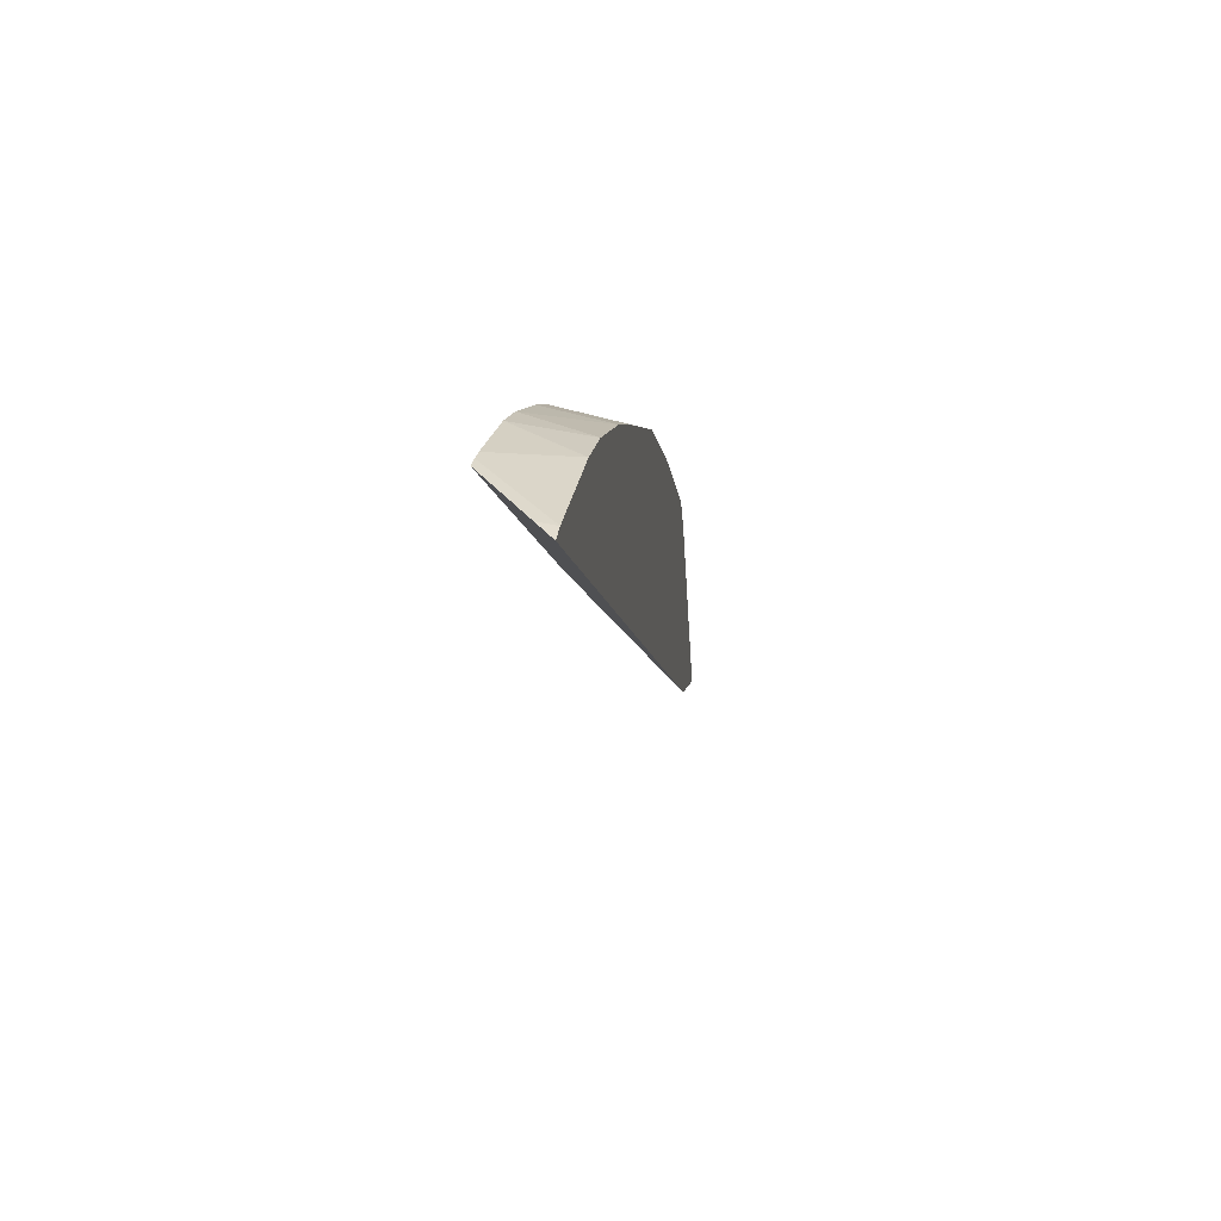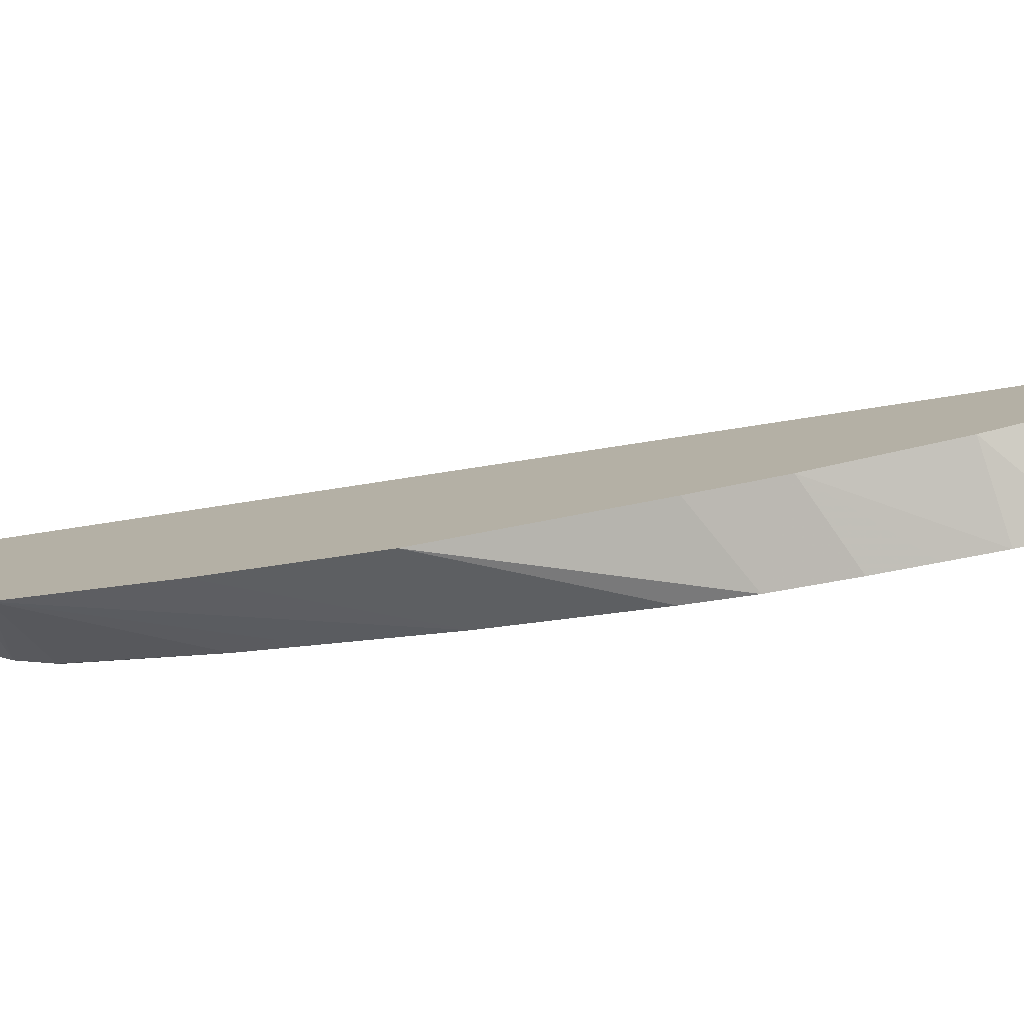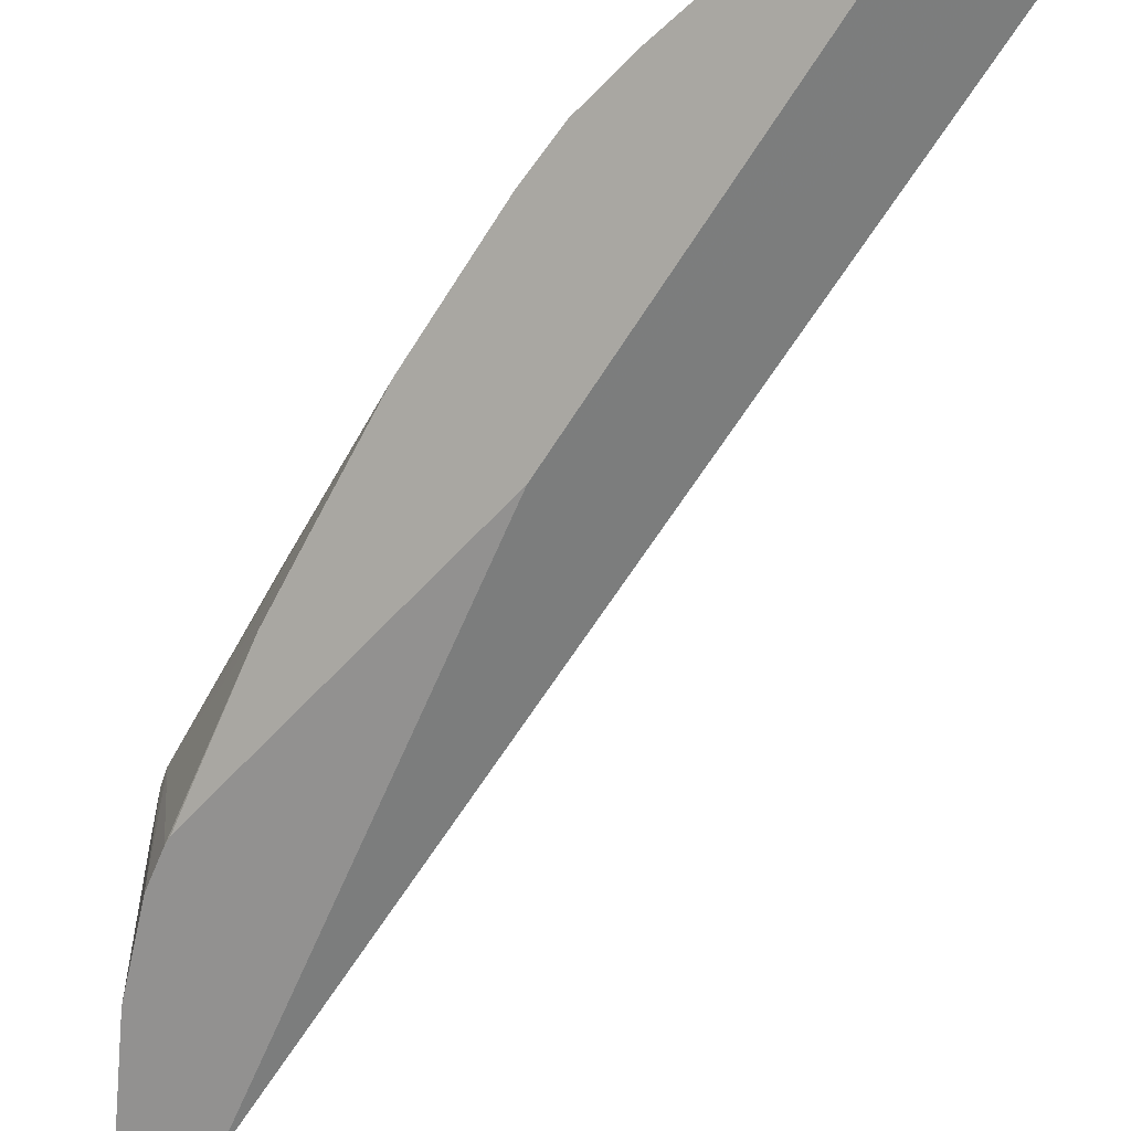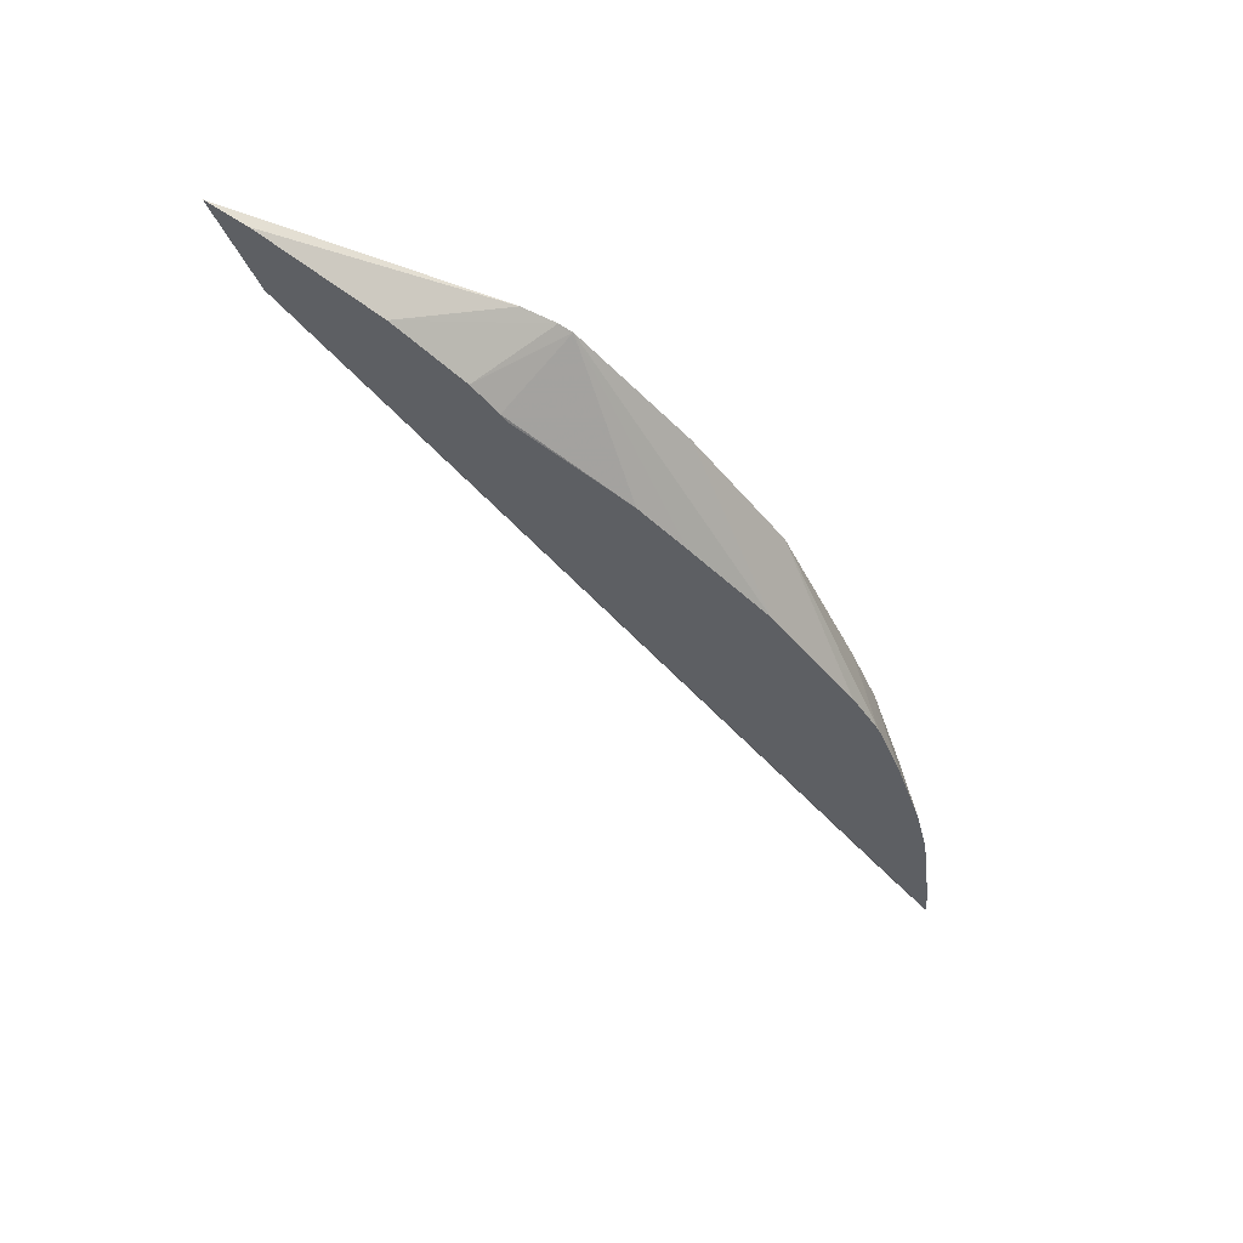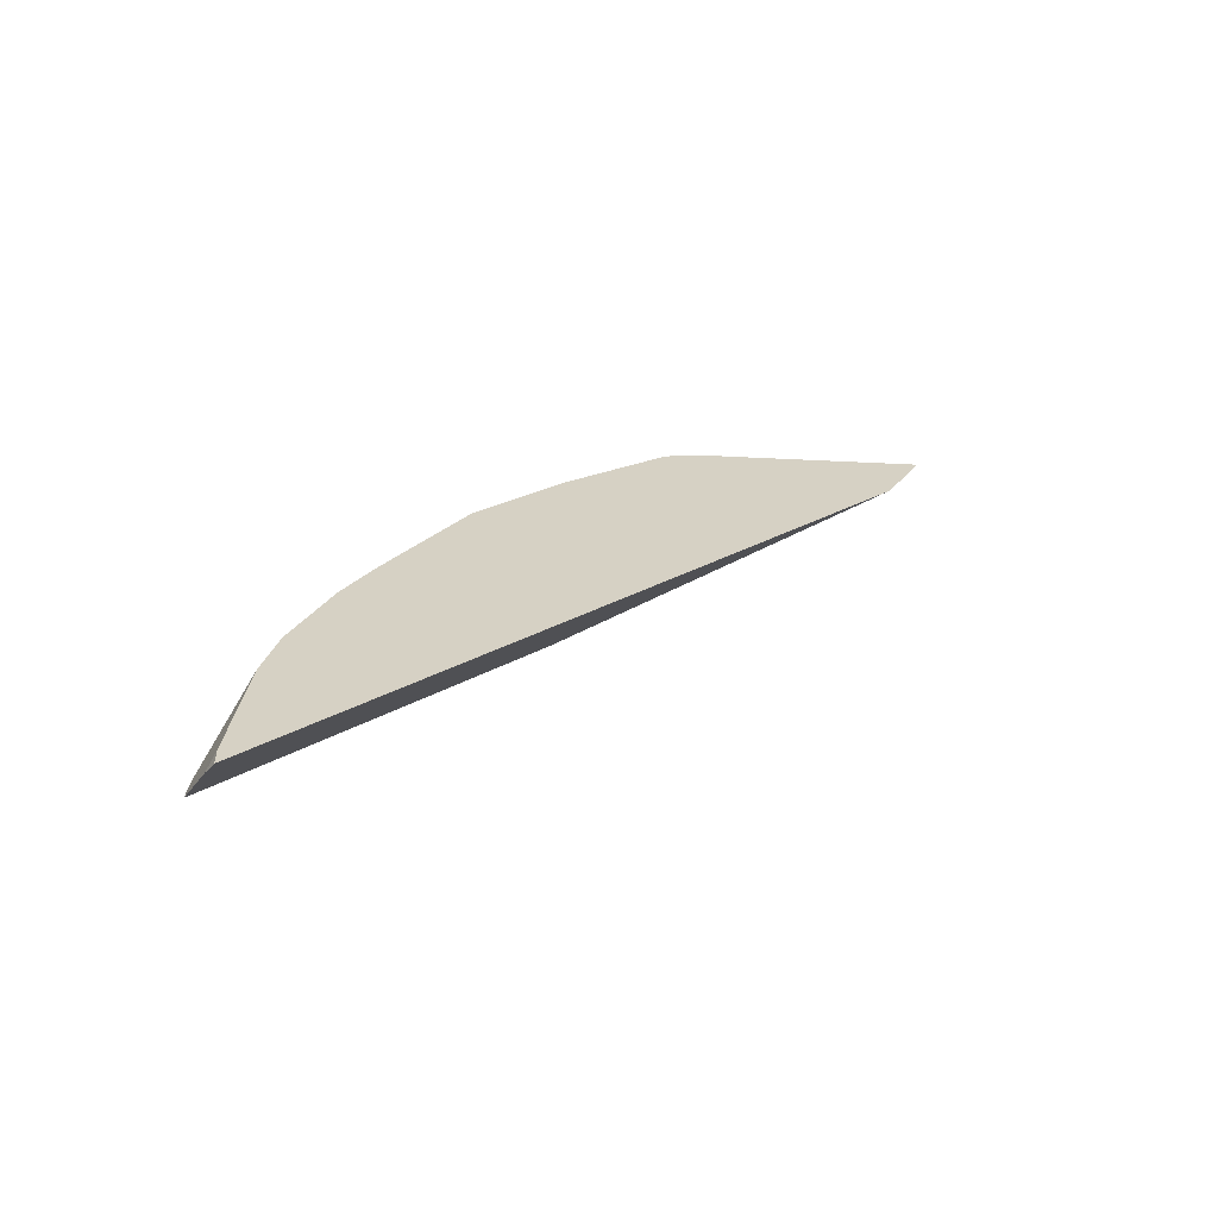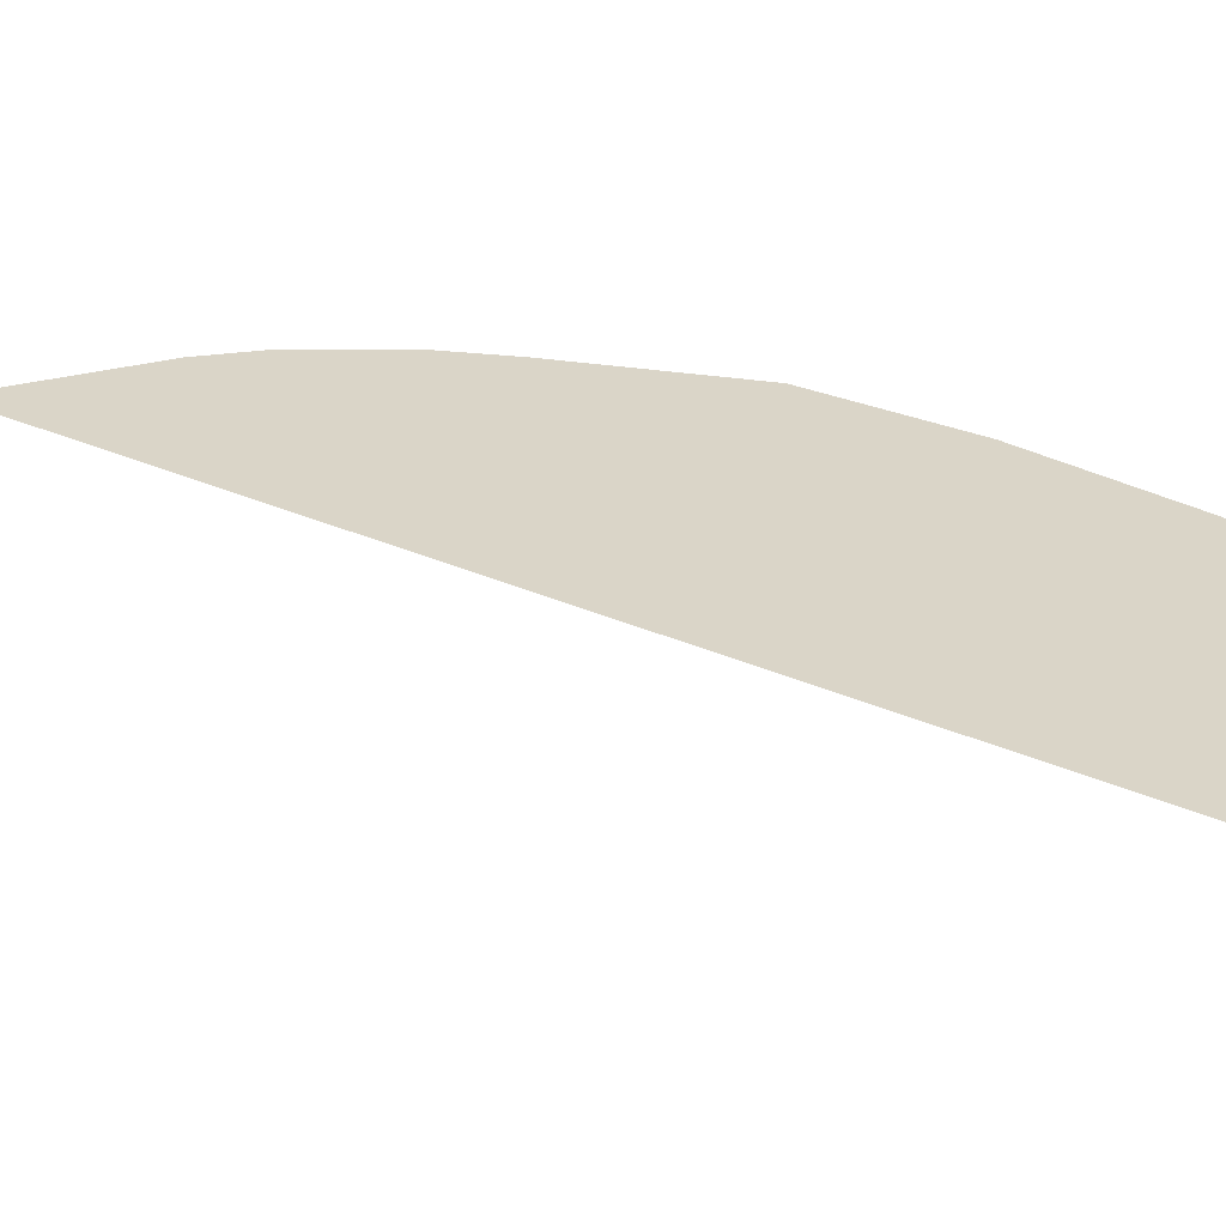
<metadata>
{"format":"obj","ext":"obj","renderer":"f3d","projection":"perspective","resolution":1024,"background":"white","views":[{"elev":-62.5,"azim":151.0,"up":"+Z"},{"elev":71.8,"azim":65.4,"up":"+Y"},{"elev":-33.7,"azim":117.6,"up":"+Y"},{"elev":59.9,"azim":64.2,"up":"+Z"},{"elev":-72.6,"azim":-130.8,"up":"+Z"},{"elev":-20.1,"azim":-79.3,"up":"+Y"}]}
</metadata>
<code>
v -0.3148 0.2396 0.1616
v -0.3322 0.2284 0.2311
v -0.3203 0.2374 0.1881
v -0.2919 0.2306 0.1918
v -0.2867 0.2333 0.1725
v -0.3106 0.2162 0.2497
v -0.3188 0.2075 0.2685
v -0.3643 0.1983 0.3249
v -0.3409 0.2206 0.2576
v -0.3024 0.223 0.2257
v -0.297 0.2269 0.2083
v -0.4683 0.04754 0.4381
v -0.3055 0.2374 0.09527
v -0.3063 0.2385 0.104
v -0.2982 0.2369 0.102
v -0.2773 0.2339 0.1254
v -0.2782 0.2343 0.1312
v -0.3733 0.1411 0.372
v -0.3617 0.1558 0.3513
v -0.4152 0.1373 0.4261
v -0.3415 0.1812 0.3151
v -0.2793 0.2344 0.1371
v -0.3884 0.1702 0.3758
v -0.4808 0.03639 0.4771
v -0.4253 0.1225 0.4369
v -0.4181 0.1332 0.43
v -0.41 0.09647 0.427
v -0.4319 0.0778 0.4471
v -0.4685 0.04678 0.4712
v -0.3536 0.146 0.2833
v -0.4 0.1051 0.4131
v -0.4017 0.1036 0.416
f 2 3 1
f 4 3 2
f 4 5 3
f 6 5 4
f 6 7 5
f 6 8 7
f 6 9 8
f 6 2 9
f 6 10 2
f 6 4 10
f 4 11 10
f 4 2 11
f 11 2 10
f 9 2 8
f 2 1 8
f 1 12 8
f 1 13 12
f 14 13 1
f 15 13 14
f 15 16 13
f 15 14 16
f 17 16 14
f 17 18 16
f 19 18 17
f 19 20 18
f 19 21 20
f 19 17 21
f 17 22 21
f 17 1 22
f 17 14 1
f 5 22 1
f 7 22 5
f 7 21 22
f 23 21 7
f 23 20 21
f 23 12 20
f 23 8 12
f 23 7 8
f 20 12 24
f 25 20 24
f 26 20 25
f 26 27 20
f 26 28 27
f 26 25 28
f 29 28 25
f 29 24 28
f 29 25 24
f 28 24 30
f 28 30 31
f 32 28 31
f 32 27 28
f 32 20 27
f 32 18 20
f 32 31 18
f 18 31 16
f 30 16 31
f 30 13 16
f 30 12 13
f 30 24 12
f 5 1 3

</code>
